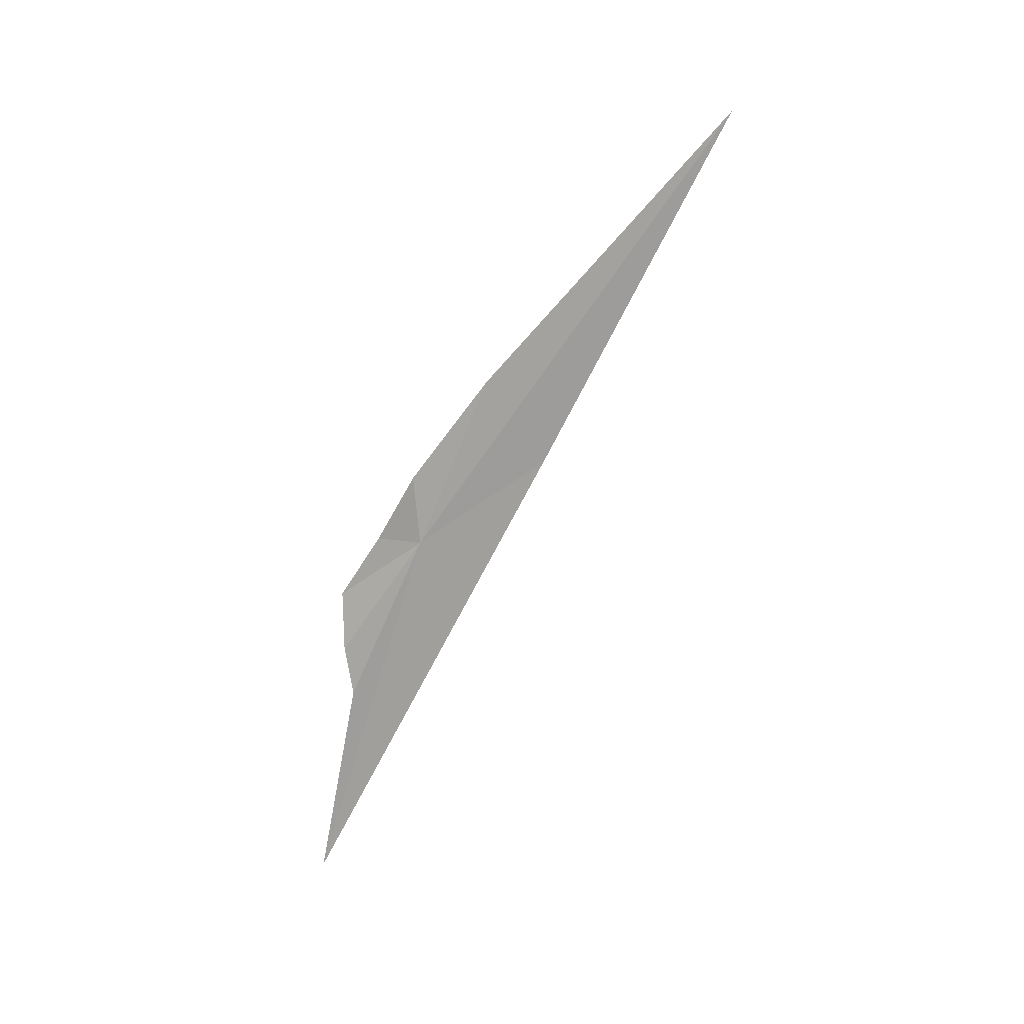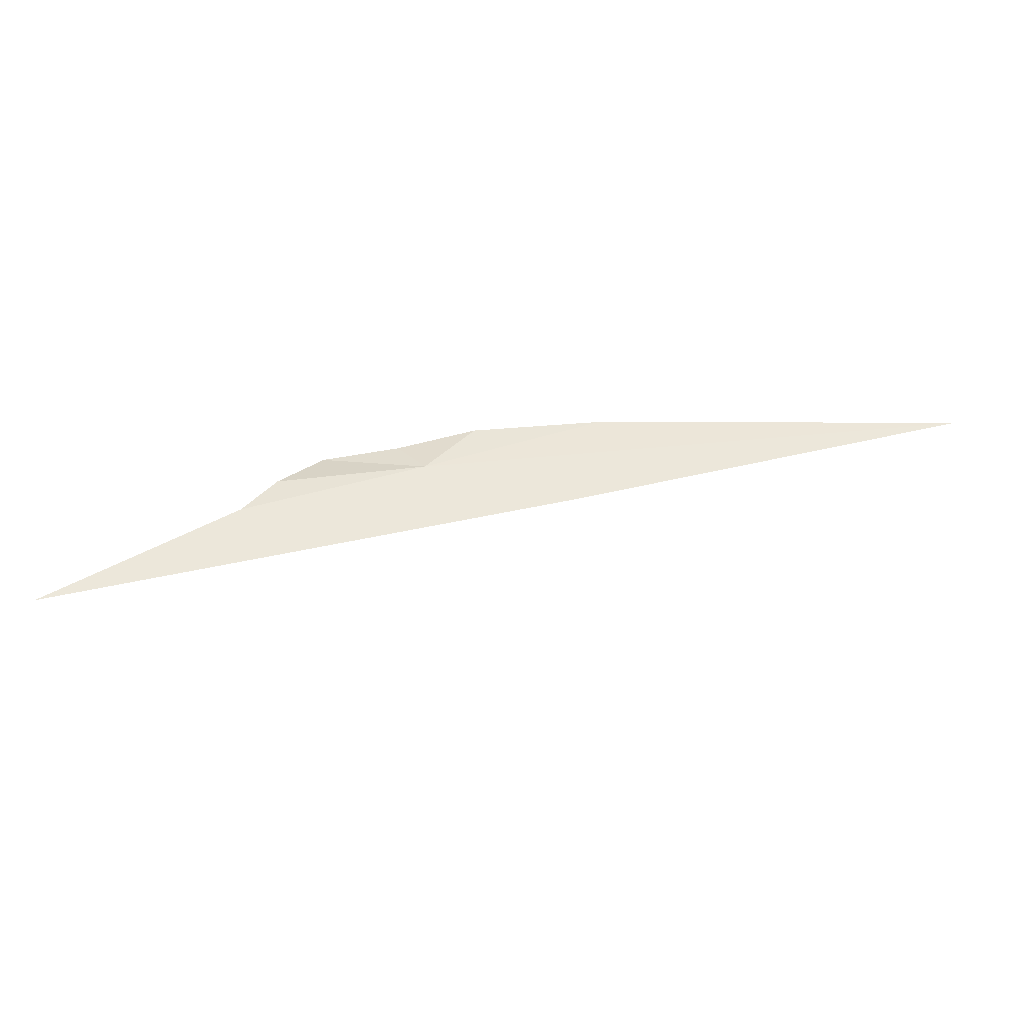
<metadata>
{"format":"obj","ext":"obj","renderer":"f3d","projection":"perspective","resolution":1024,"background":"white","views":[{"elev":-71.6,"azim":-131.1,"up":"+Z"},{"elev":-38.6,"azim":179.9,"up":"+Y"}]}
</metadata>
<code>
v 11.43 24.19 30.97
v 3.42 25.06 30.96
v 8.803 25.1 30.99
v 12.98 24.53 31.22
v 11.86 24.7 31.15
v 14.09 23.35 30.95
v 16.85 21.74 30.98
v 13.61 23.94 31.02
v 9.182 23.6 31.01
v 10.71 24.95 31.03
f 1 3 2
f 1 4 5
f 1 7 6
f 1 8 4
f 1 2 9
f 1 9 7
f 1 10 3
f 1 6 8
f 1 5 10

</code>
